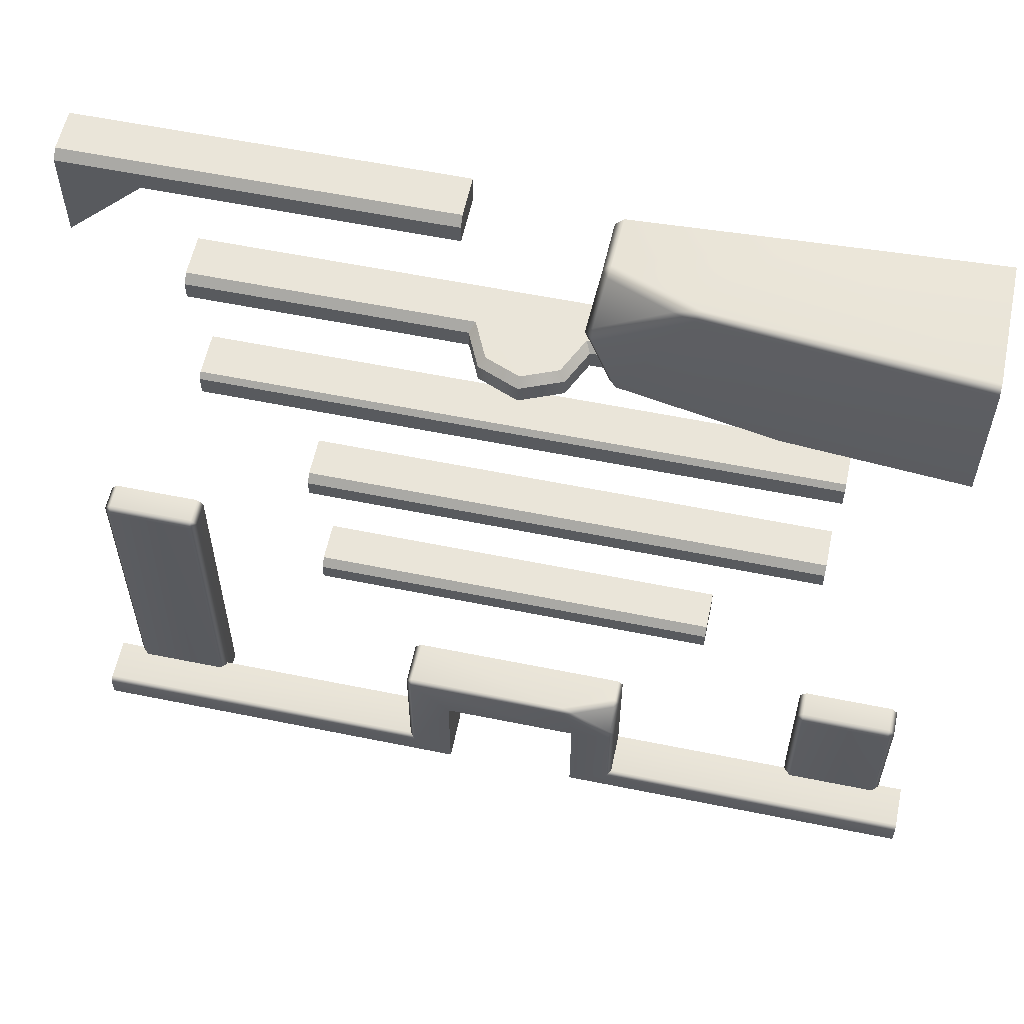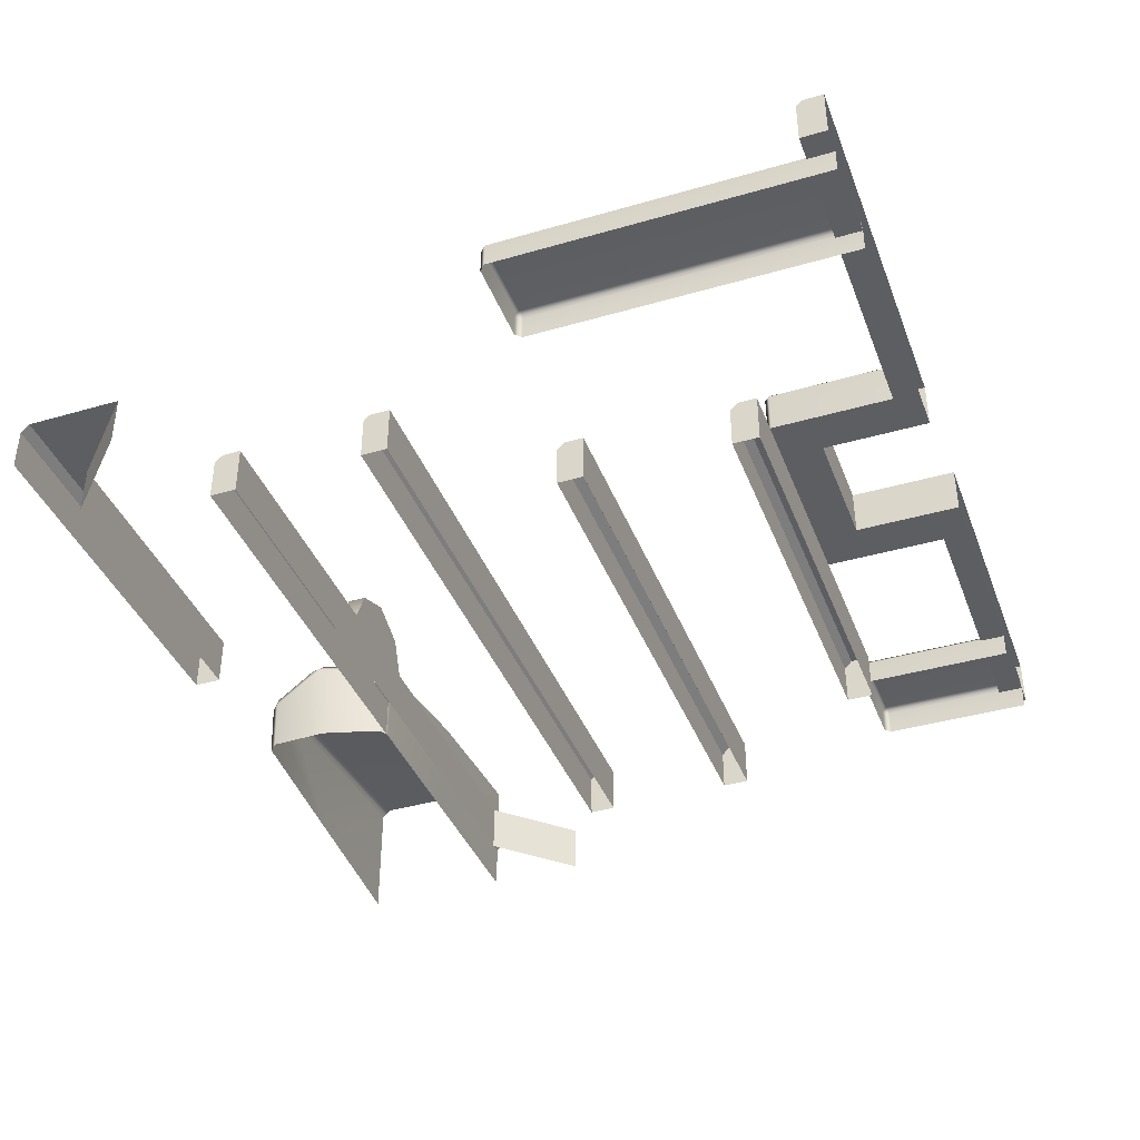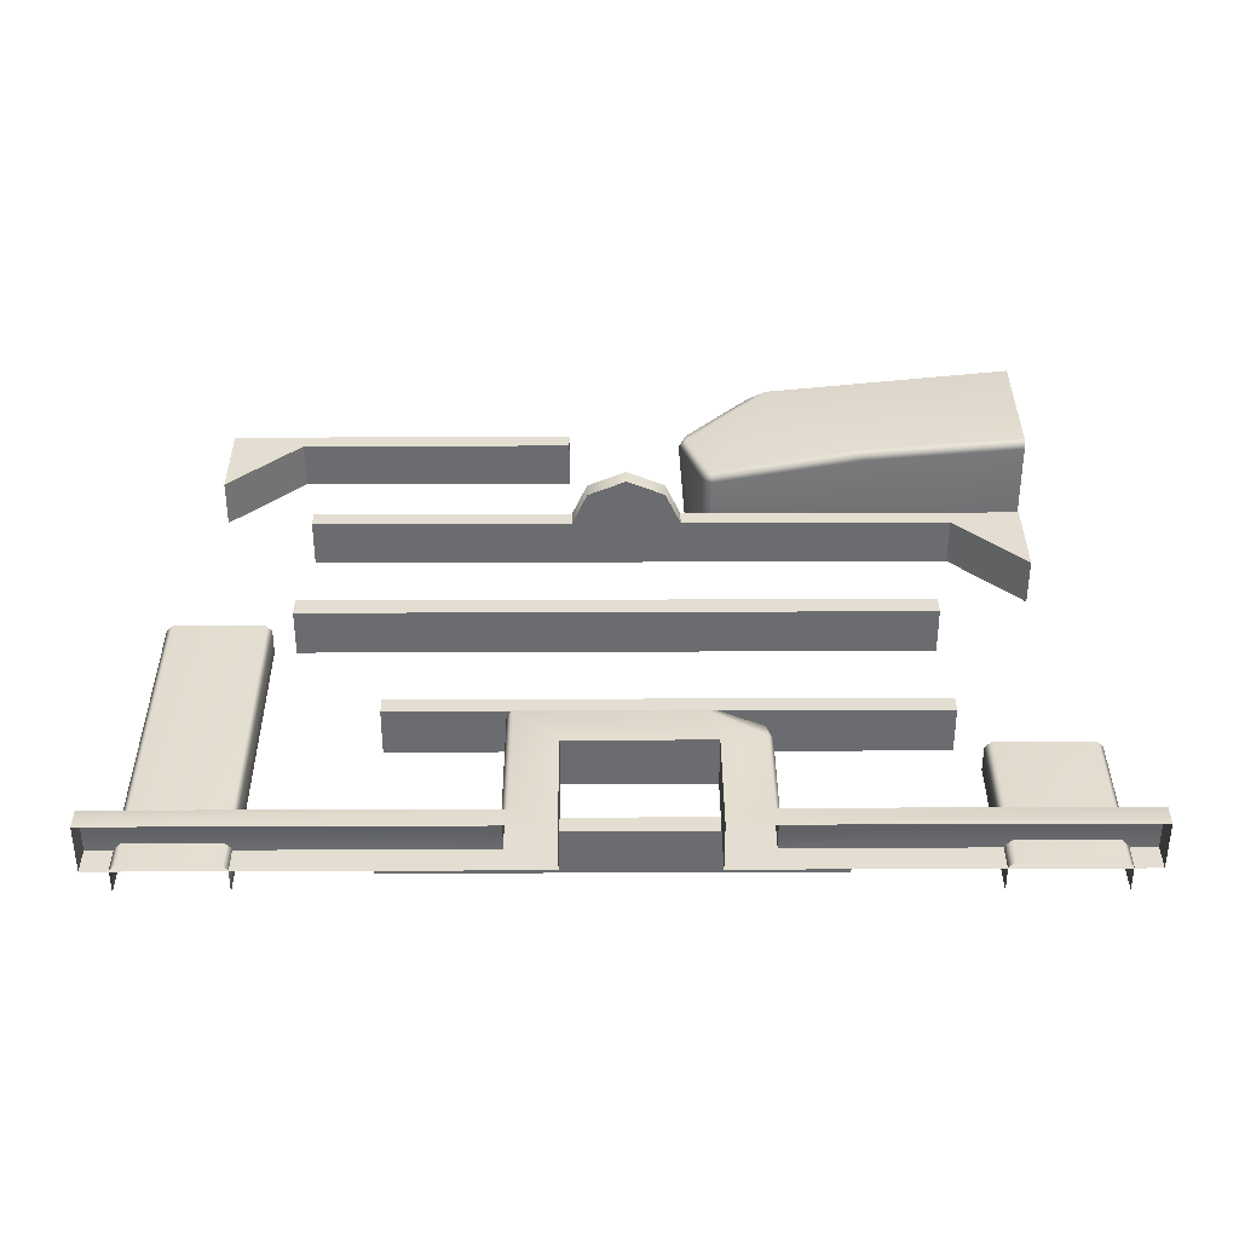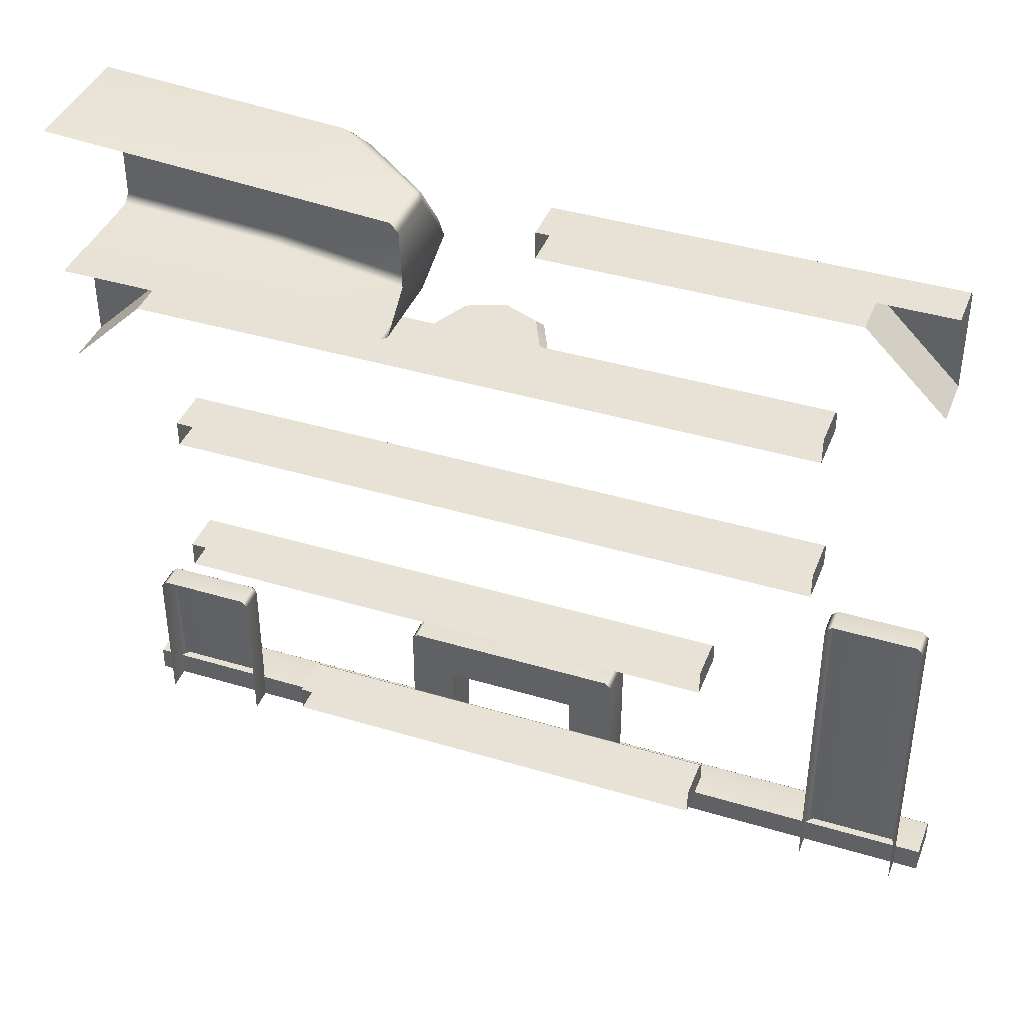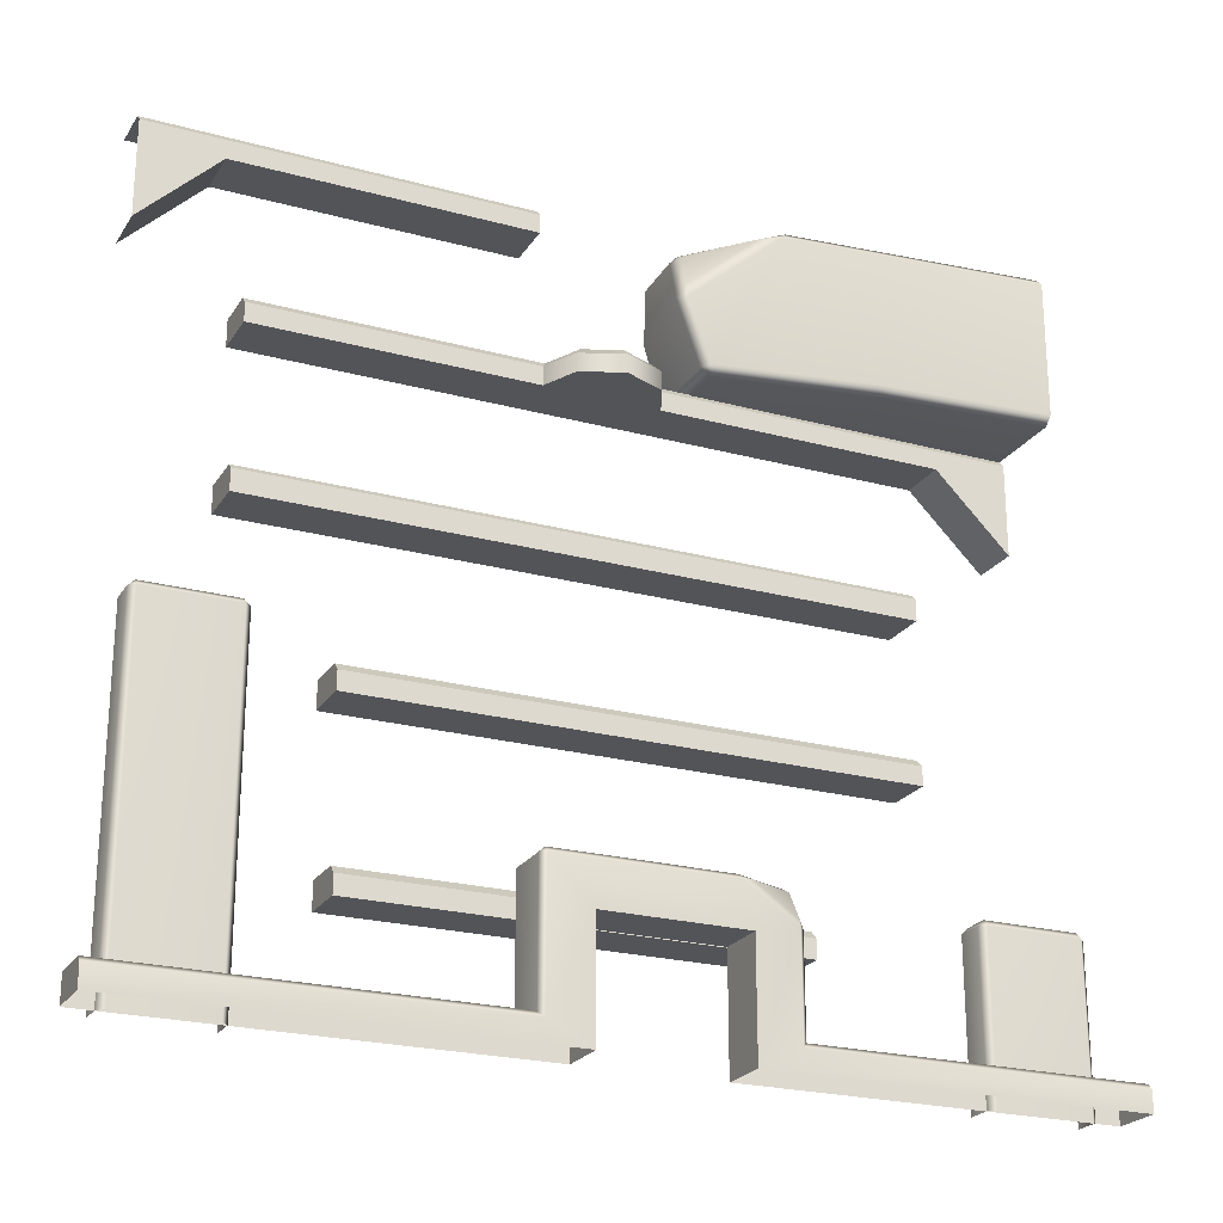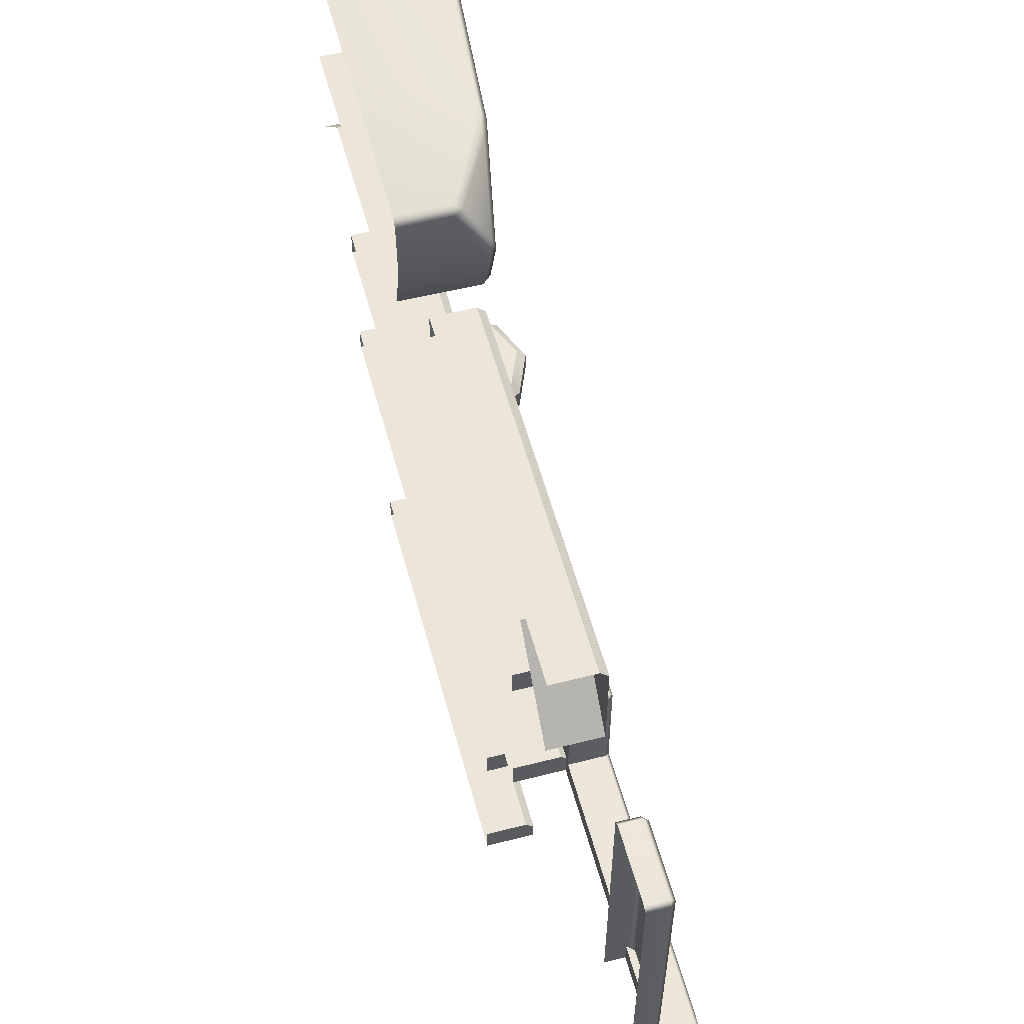
<metadata>
{"format":"obj","ext":"obj","renderer":"f3d","projection":"perspective","resolution":1024,"background":"white","views":[{"elev":58.2,"azim":11.9,"up":"+Y"},{"elev":-39.2,"azim":-70.1,"up":"+Z"},{"elev":36.3,"azim":-0.3,"up":"+Z"},{"elev":40.5,"azim":-159.7,"up":"+Y"},{"elev":-23.3,"azim":-24.7,"up":"+Y"},{"elev":55.8,"azim":-105.1,"up":"+Y"}]}
</metadata>
<code>
g default
v -20.65 1.254 7.691
v -15.84 1.254 7.691
v -20.65 17.39 8.917
v -20.35 17.39 9.224
v -20.35 17.7 8.917
v -20.35 1.254 9.224
v -20.65 1.254 8.917
v -16.15 17.7 8.917
v -16.15 17.39 9.224
v -15.84 17.39 8.917
v -15.84 1.254 8.917
v -16.15 1.254 9.224
v -16.15 17.7 7.691
v -15.84 17.39 7.691
v -20.65 17.39 7.691
v -20.35 17.7 7.691
v -15.87 23.88 5.175
v 15.63 23.88 5.175
v -15.87 25.18 2.757
v 15.63 25.18 2.757
v -15.87 23.88 2.757
v 15.63 23.88 2.757
v -15.87 25.18 4.915
v -15.87 24.92 5.175
v 15.63 25.18 4.915
v 15.63 24.92 5.175
v 20.65 40.38 2.757
v 20.65 32.84 2.757
v 3.541 36.07 2.757
v 12.05 39.84 2.757
v 12.44 32.84 2.757
v 4.805 32.84 6.823
v 4.71 33.23 7.239
v 4.321 33.19 6.797
v 12.21 33.23 8.563
v 12.5 32.84 8.148
v 3.572 36.33 7.219
v 3.544 37.01 7.032
v 3.177 36.35 6.802
v 4.813 32.84 2.757
v 4.35 33.19 2.757
v 20.65 40.38 8.81
v 20.65 39.96 9.224
v 8.208 40.34 7.647
v 6.916 39.81 7.591
v 7.923 39.96 7.973
v 3.641 38.9 2.757
v 4.046 39.32 2.757
v 3.884 39.08 5.863
v 3.971 39.38 5.356
v 3.598 38.98 5.356
v 20.65 33.25 9.224
v 20.65 32.84 8.811
v -15.69 31.6 5.175
v 20.65 27.98 5.175
v -15.69 32.9 2.757
v 20.65 32.9 2.757
v -15.69 31.6 2.757
v 20.65 27.98 2.757
v 17.02 31.6 2.757
v 17.02 31.6 5.175
v 17.02 32.9 2.757
v 0.4171 31.6 2.757
v -2.383 31.6 5.175
v 0.4171 32.9 2.757
v 3.199 31.6 5.175
v 0.4171 31.6 5.175
v 0.4171 32.9 5.175
v -1.585 31.6 6.908
v 0.4031 31.6 7.732
v 2.392 31.6 6.908
v -15.69 32.9 4.789
v -15.69 32.51 5.175
v -2.135 32.9 4.788
v -2.383 32.51 5.175
v 20.65 32.9 4.789
v 20.65 32.51 5.175
v 17.02 32.51 5.175
v 17.02 32.9 4.789
v 3.199 32.51 5.175
v 2.952 32.9 4.788
v -1.585 32.5 6.908
v -1.298 32.89 6.61
v 0.4031 32.5 7.732
v 0.4031 32.89 7.315
v 2.392 32.5 6.908
v 2.106 32.89 6.61
v -20.65 35.33 5.175
v -2.605 39.07 5.175
v -20.65 40.37 2.757
v -2.605 40.37 2.757
v -20.65 35.33 2.757
v -2.605 39.07 2.757
v -16.87 39.07 5.175
v -16.87 40.37 2.757
v -16.87 39.07 2.757
v -20.65 39.98 5.175
v -20.65 40.37 4.785
v -16.87 39.98 5.175
v -16.87 40.37 4.785
v -2.605 39.98 5.175
v -2.605 40.37 4.785
v -10.87 7.787 5.175
v 10.11 7.787 5.175
v -10.87 9.086 2.757
v 10.11 9.086 2.757
v -10.87 7.787 2.757
v 10.11 7.787 2.757
v -10.87 9.086 4.785
v -10.87 8.696 5.175
v 10.11 9.086 4.785
v 10.11 8.696 5.175
v -11.06 16.15 5.175
v 15.56 16.15 5.175
v -11.06 17.45 2.757
v 15.56 17.45 2.757
v -11.06 16.15 2.757
v 15.56 16.15 2.757
v -11.06 17.45 4.785
v -11.06 17.06 5.175
v 15.56 17.45 4.785
v 15.56 17.06 5.175
v -21.88 1.254 11.22
v 21.88 1.254 11.22
v -21.88 2.533 8.839
v 21.88 2.533 8.839
v -21.88 1.254 8.839
v 21.88 1.254 8.839
v -2.56 1.254 11.22
v -2.56 1.254 8.839
v 4.108 1.254 11.22
v 4.108 1.254 8.839
v -4.829 2.533 8.839
v 6.343 2.533 8.839
v -2.56 6.609 11.22
v -2.56 6.609 8.839
v 4.108 6.609 11.22
v 4.108 6.609 8.839
v -21.88 2.533 10.95
v -21.88 2.269 11.22
v -4.829 2.533 10.95
v -4.565 2.269 11.22
v 21.88 2.269 11.22
v 21.88 2.533 10.95
v 6.078 2.269 11.22
v 6.343 2.533 10.95
v 6.116 7.365 11.09
v 6.078 6.954 11.22
v 6.343 7.006 10.96
v -4.565 8.878 10.95
v -4.829 8.613 10.95
v -4.565 8.613 11.22
v -4.491 8.878 8.839
v -4.829 8.613 8.839
v 6.343 8.613 8.839
v 6.078 8.878 8.839
v 6.125 8.678 10.27
v 6.343 8.617 9.952
v 6.08 8.878 9.933
v 3.588 8.629 11.22
v 4.133 8.693 11.09
v 3.502 8.878 10.98
v 20.65 1.254 7.659
v 15.56 1.254 7.659
v 15.56 8.871 8.911
v 15.87 8.871 9.224
v 15.87 9.184 8.911
v 15.87 1.254 9.224
v 15.56 1.254 8.911
v 20.34 9.184 8.911
v 20.34 8.871 9.224
v 20.65 8.871 8.911
v 20.65 1.254 8.911
v 20.34 1.254 9.224
v 20.34 9.184 7.659
v 20.65 8.871 7.659
v 15.56 8.871 7.659
v 15.87 9.184 7.659
g polySurface32
f 3 5 16 15
f 4 3 7 6
f 5 4 9 8
f 8 10 14 13
f 10 9 12 11
f 4 6 12 9
f 10 11 2 14
f 3 15 1 7
f 16 5 8 13
f 3 4 5
f 8 9 10
f 17 18 26 24
f 23 25 20 19
f 21 22 18 17
f 26 22 20 25
f 21 17 24
f 23 24 26 25
f 21 24 23 19
f 18 22 26
f 32 34 41 40
f 33 32 36 35
f 34 33 37 39
f 35 36 53 52
f 38 37 46 45
f 39 38 49 51
f 43 42 44 46
f 45 44 50 49
f 48 47 51 50
f 36 31 28 53
f 49 38 45
f 46 35 52 43
f 50 44 30 48
f 41 34 39 29
f 29 39 51 47
f 30 44 42 27
f 33 35 46 37
f 32 40 31 36
f 32 33 34
f 37 38 39
f 44 45 46
f 49 50 51
f 58 63 64 54
f 58 54 73
f 60 59 55 61
f 63 67 64
f 63 60 61 66
f 63 66 67
f 69 64 67
f 70 69 67
f 71 70 67
f 66 71 67
f 72 73 75 74
f 74 75 82 83
f 77 76 79 78
f 78 79 81 80
f 80 81 87 86
f 83 82 84 85
f 85 84 86 87
f 54 64 75 73
f 72 74 65 56
f 78 61 55 77
f 62 79 76 57
f 65 74 68
f 80 66 61 78
f 65 81 79 62
f 65 68 81
f 64 69 82 75
f 69 70 84 82
f 70 71 86 84
f 71 66 80 86
f 74 83 68
f 83 85 68
f 85 87 68
f 87 81 68
f 58 73 72 56
f 92 96 94 88
f 101 93 91 102
f 94 96 93 89
f 98 97 99 100
f 100 99 101 102
f 88 94 99 97
f 98 100 95 90
f 94 89 101 99
f 95 100 102 91
f 89 93 101
f 103 104 112 110
f 109 111 106 105
f 107 108 104 103
f 112 108 106 111
f 107 103 110
f 109 110 112 111
f 107 110 109 105
f 104 108 112
f 113 114 122 120
f 119 121 116 115
f 117 118 114 113
f 122 118 116 121
f 117 113 120
f 119 120 122 121
f 114 118 122
f 117 120 119 115
f 125 133 130 127
f 143 128 126 144
f 127 123 140
f 132 134 126 128
f 132 131 137 138
f 134 132 138 155
f 129 130 136 135
f 130 133 154 136
f 138 137 135 136
f 156 155 154 153
f 139 140 142 141
f 141 142 152 151
f 143 144 146 145
f 145 146 149 148
f 147 149 158 157
f 148 147 161 160
f 150 152 160 162
f 151 150 153 154
f 155 156 159 158
f 157 159 162 161
f 123 129 142 140
f 139 141 133 125
f 131 124 143 145
f 134 146 144 126
f 147 157 161
f 133 141 151 154
f 142 129 135 152
f 131 145 148 137
f 149 134 155 158
f 162 153 150
f 137 160 152 135
f 137 148 160
f 146 134 149
f 162 159 156 153
f 147 148 149
f 150 151 152
f 157 158 159
f 160 161 162
f 127 140 139 125
f 124 128 143
f 154 155 138 136
f 165 167 178 177
f 166 165 169 168
f 167 166 171 170
f 170 172 176 175
f 172 171 174 173
f 166 168 174 171
f 178 167 170 175
f 172 173 163 176
f 165 177 164 169
f 165 166 167
f 170 171 172

</code>
